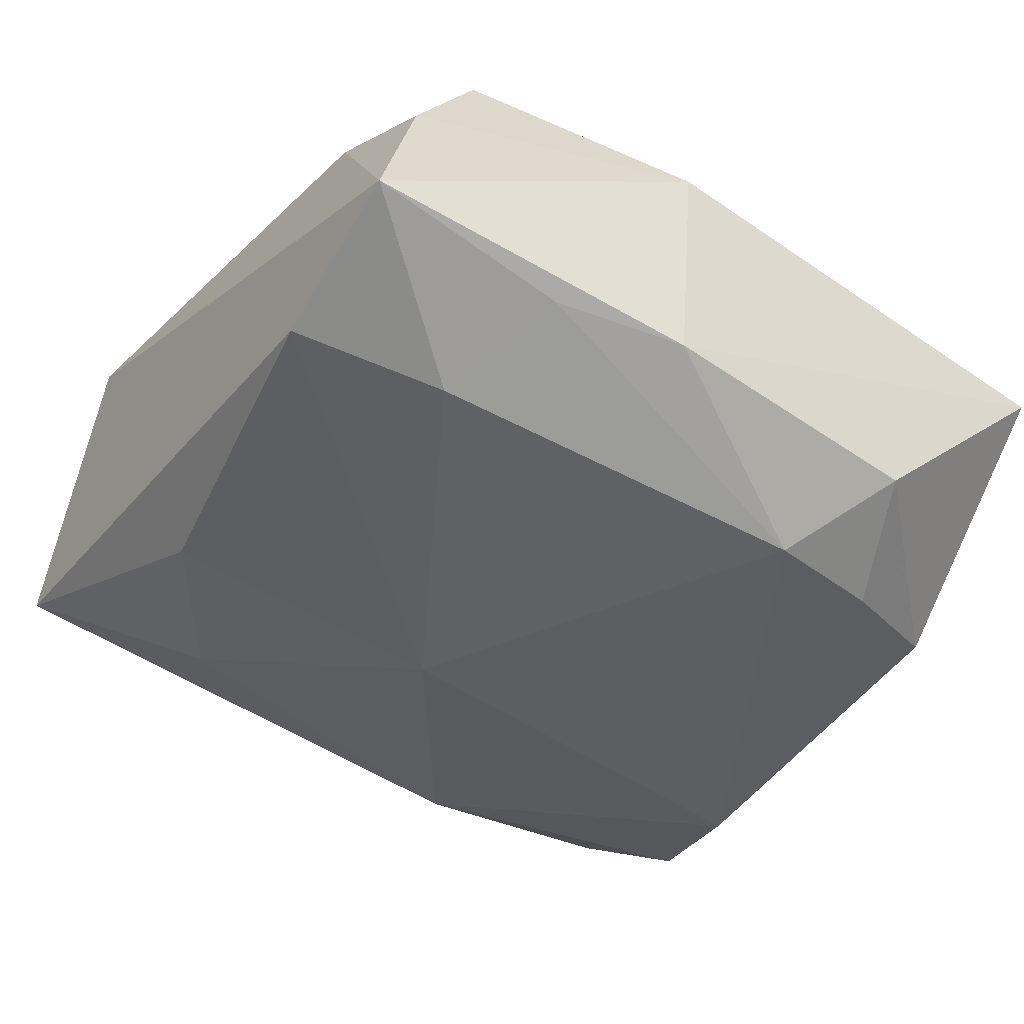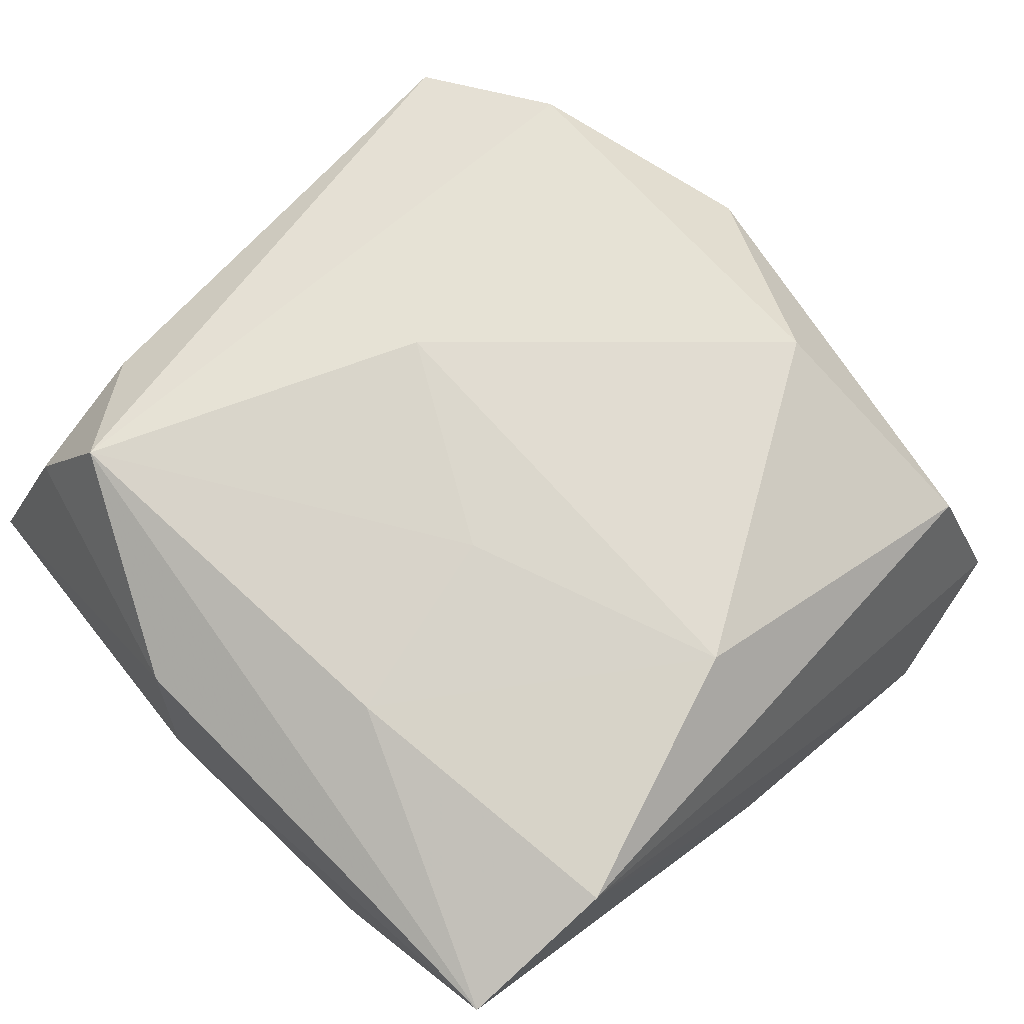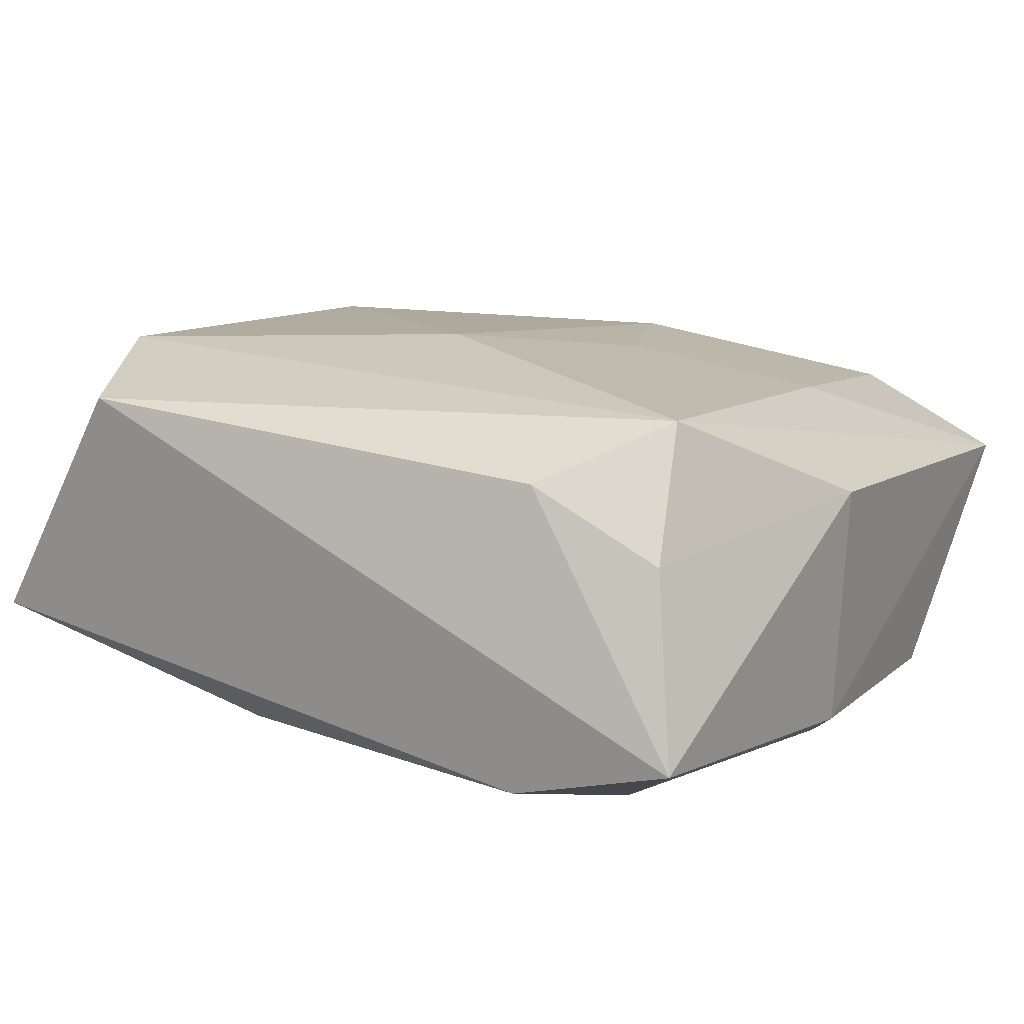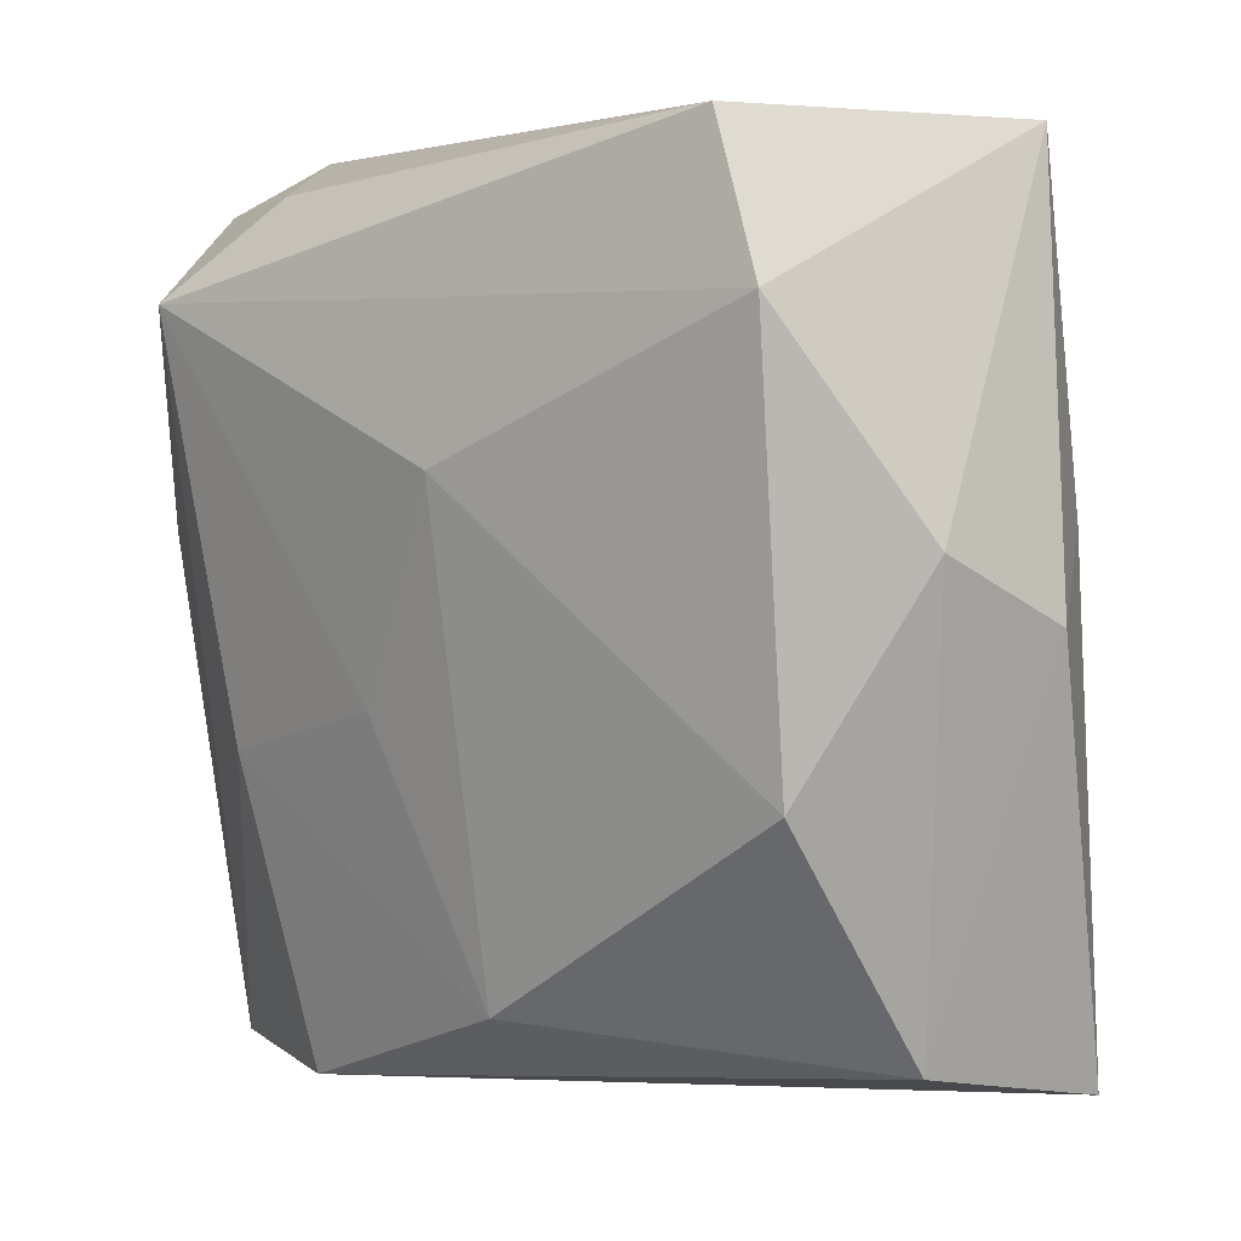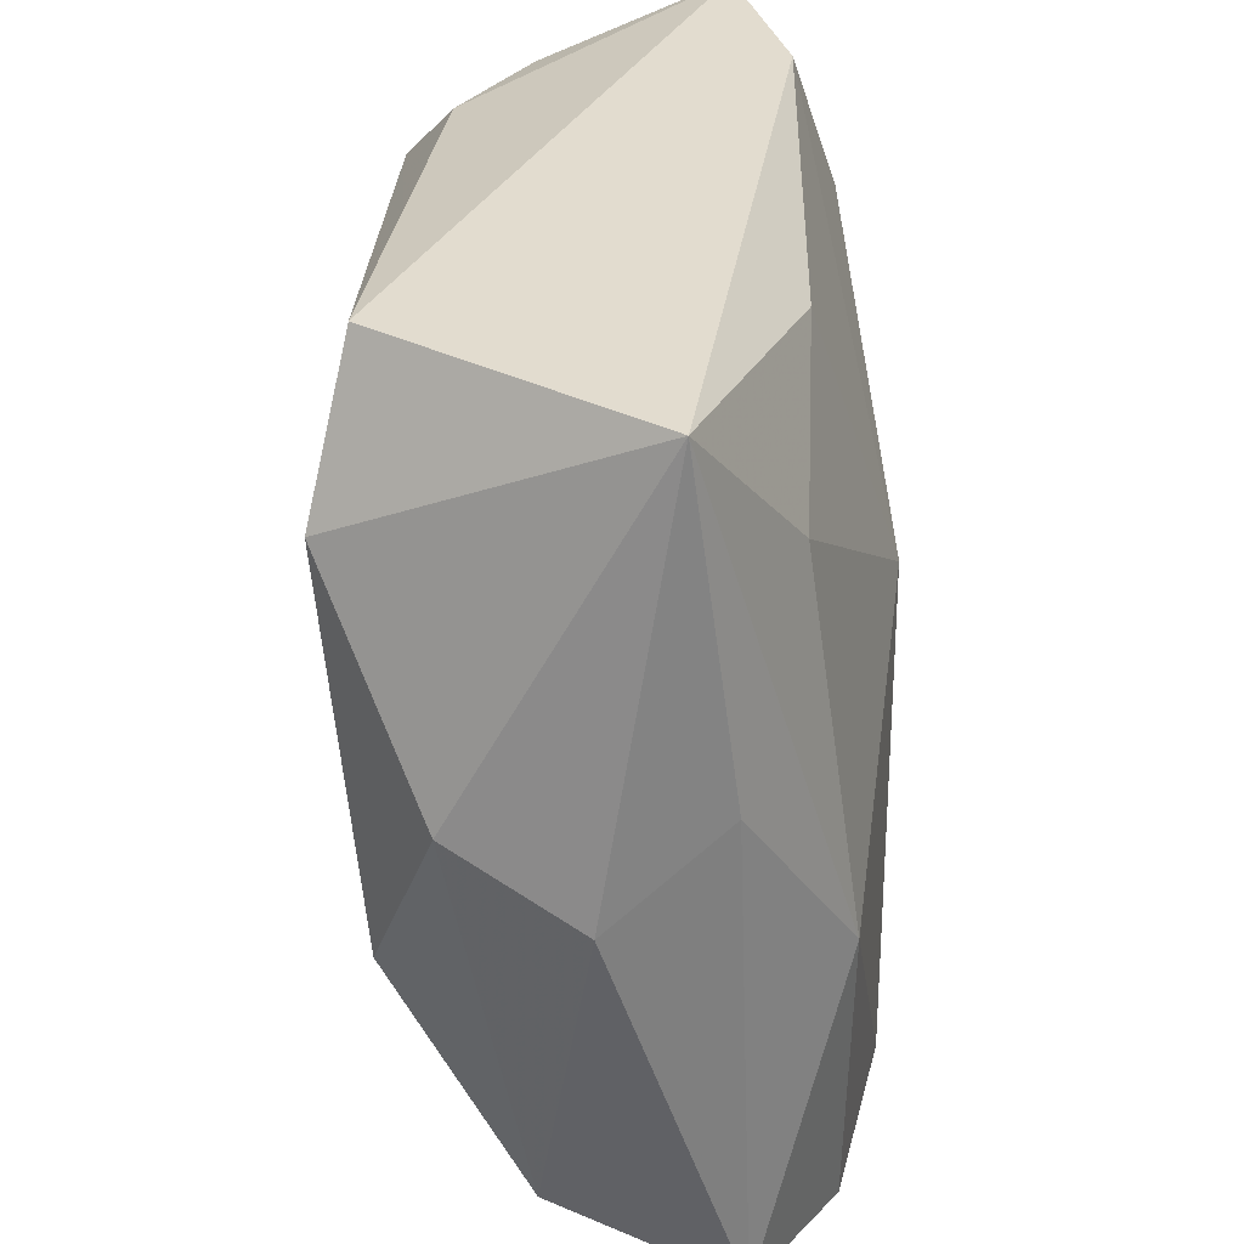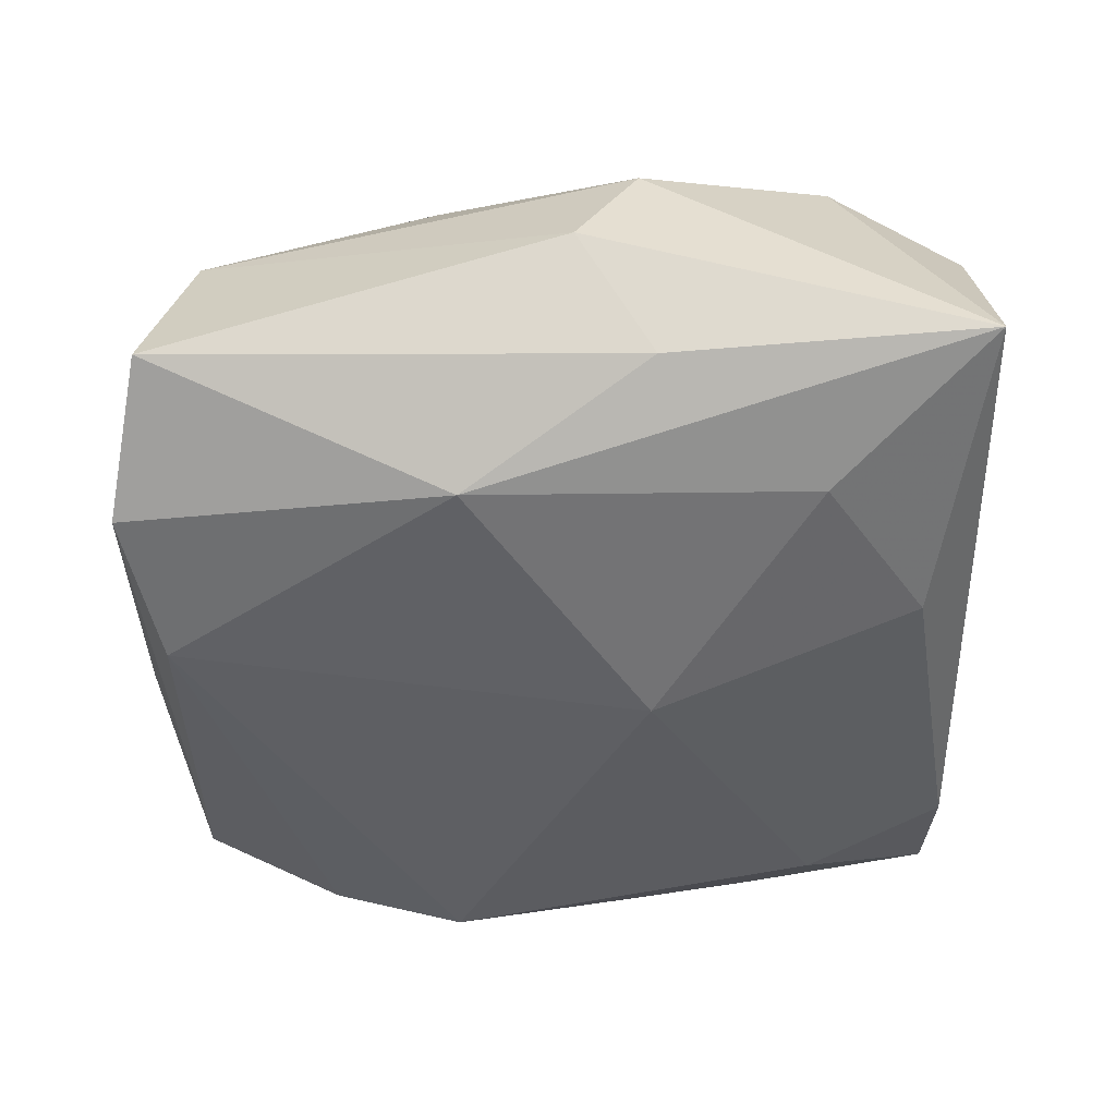
<metadata>
{"format":"obj","ext":"obj","renderer":"f3d","projection":"perspective","resolution":1024,"background":"white","views":[{"elev":-39.2,"azim":-122.7,"up":"+Z"},{"elev":64.5,"azim":-41.9,"up":"+Z"},{"elev":16.2,"azim":-148.3,"up":"+Z"},{"elev":4.6,"azim":38.6,"up":"+Y"},{"elev":34.0,"azim":92.1,"up":"+Y"},{"elev":-41.7,"azim":90.2,"up":"+Z"}]}
</metadata>
<code>
v 0.01905 -0.02741 -0.01249
v 0.01692 0.0271 0.01303
v -0.01609 -0.02814 0.008039
v -0.02801 0.005178 -0.008239
v -0.02645 -0.01346 -0.009912
v 0.02158 -0.006475 -0.01264
v -0.02216 0.01763 0.0145
v 0.03047 0.0005573 0.0008431
v -0.02648 0.0139 -0.007771
v -0.01937 -0.008608 0.0112
v -0.027 0.0271 -0.004903
v 0.02134 0.01768 0.01513
v -0.01525 0.02375 0.01084
v -0.01909 0.01752 -0.01136
v 5.978e-05 0.008419 0.016
v 0.02436 -0.02311 0.004346
v -0.02825 0.00399 0.007557
v 0.001258 -0.02738 -0.009966
v 0.003524 0.00551 -0.01484
v -0.02392 0.02302 0.00665
v -0.01885 -0.01633 -0.01405
v -0.02634 -0.02758 0.003608
v -0.01464 -0.02507 -0.01203
v -0.02117 -0.007673 -0.01484
v 0.0265 0.02675 -0.003338
v 0.02812 -0.02559 -0.007324
v 0.02152 -0.008576 0.01304
v 0.0072 0.02321 -0.009283
v 0.01825 0.0162 -0.009246
v 0.009281 -0.02503 -0.01484
v -0.01591 0.02697 -0.00849
v 0.02704 0.005529 -0.006181
v -0.006682 -0.005188 0.01346
v 0.02813 0.004701 0.008801
v 0.0006195 -0.0219 0.01154
f 4 22 17
f 33 35 15
f 29 6 19
f 25 6 29
f 19 28 29
f 29 28 25
f 5 24 21
f 5 23 22
f 21 23 5
f 5 22 4
f 4 24 5
f 18 23 1
f 22 23 18
f 1 3 18
f 18 3 22
f 1 23 30
f 30 23 21
f 21 24 30
f 30 24 19
f 19 6 30
f 30 6 1
f 22 3 10
f 35 33 10
f 10 3 35
f 35 3 16
f 9 24 4
f 25 28 31
f 31 28 19
f 2 12 25
f 25 31 2
f 15 35 27
f 27 12 15
f 35 16 27
f 26 3 1
f 26 16 3
f 1 6 26
f 24 9 14
f 19 24 14
f 14 31 19
f 15 12 7
f 12 2 7
f 7 33 15
f 7 10 33
f 7 17 22
f 22 10 7
f 32 6 25
f 32 26 6
f 12 27 34
f 34 27 16
f 25 12 34
f 11 2 31
f 11 14 9
f 31 14 11
f 4 17 11
f 11 9 4
f 16 26 8
f 8 34 16
f 25 34 8
f 8 32 25
f 26 32 8
f 13 7 2
f 2 11 13
f 7 13 20
f 20 13 11
f 17 7 20
f 20 11 17

</code>
